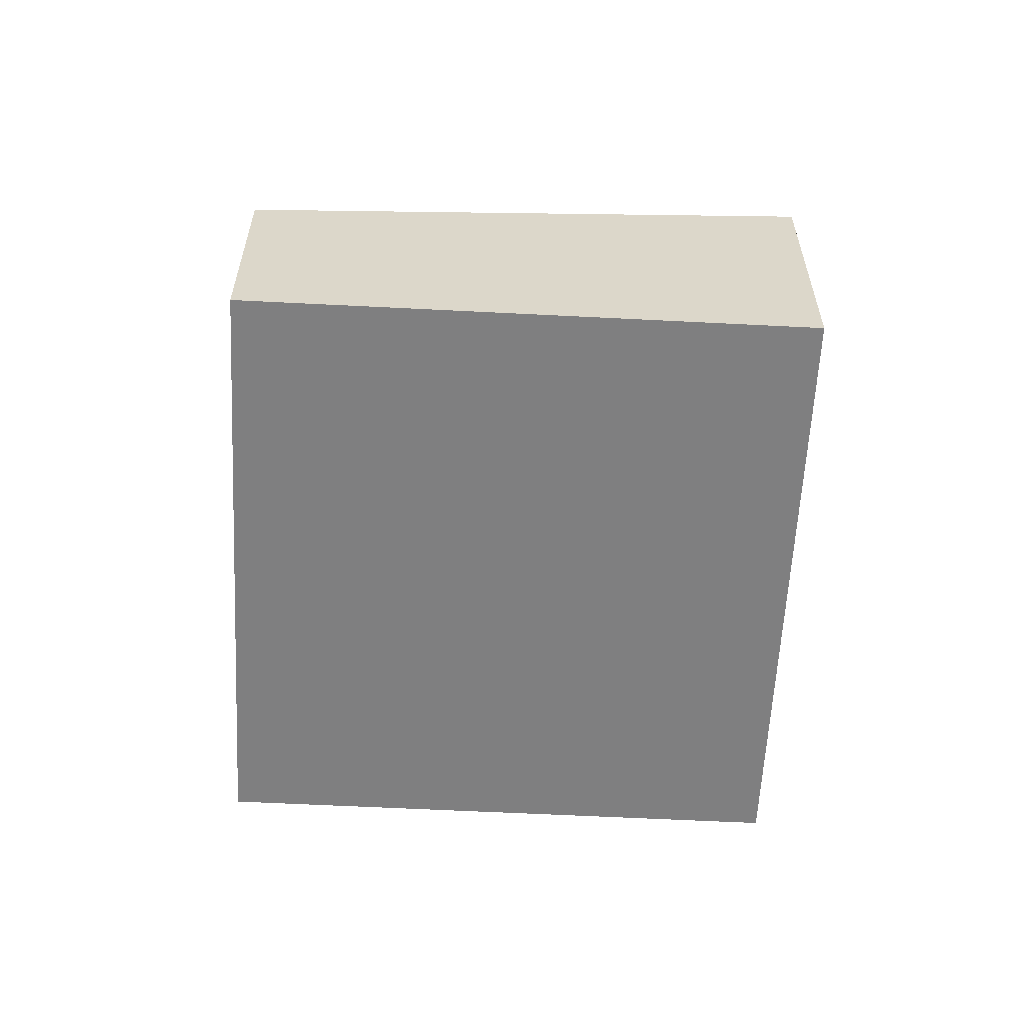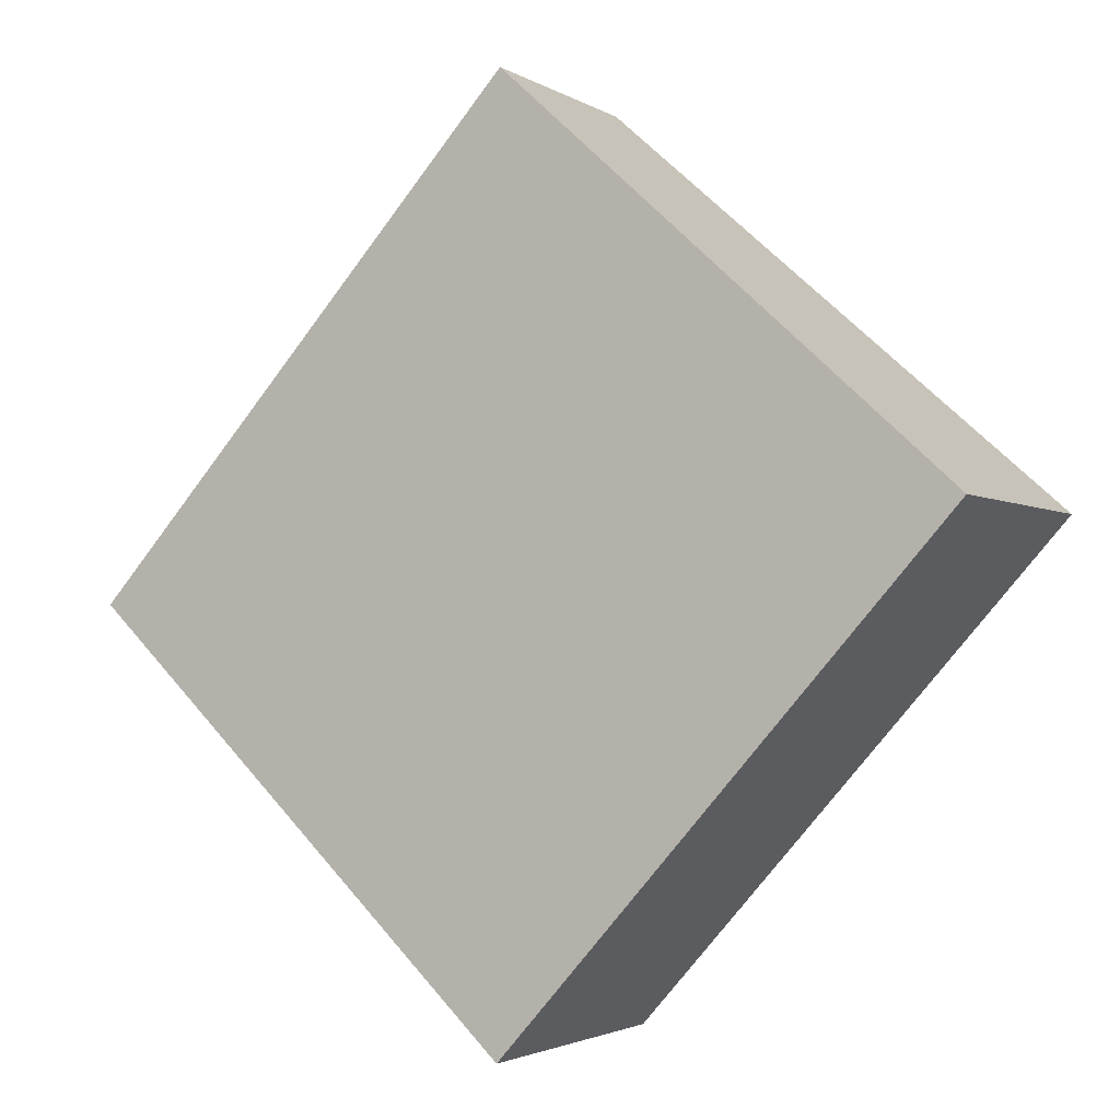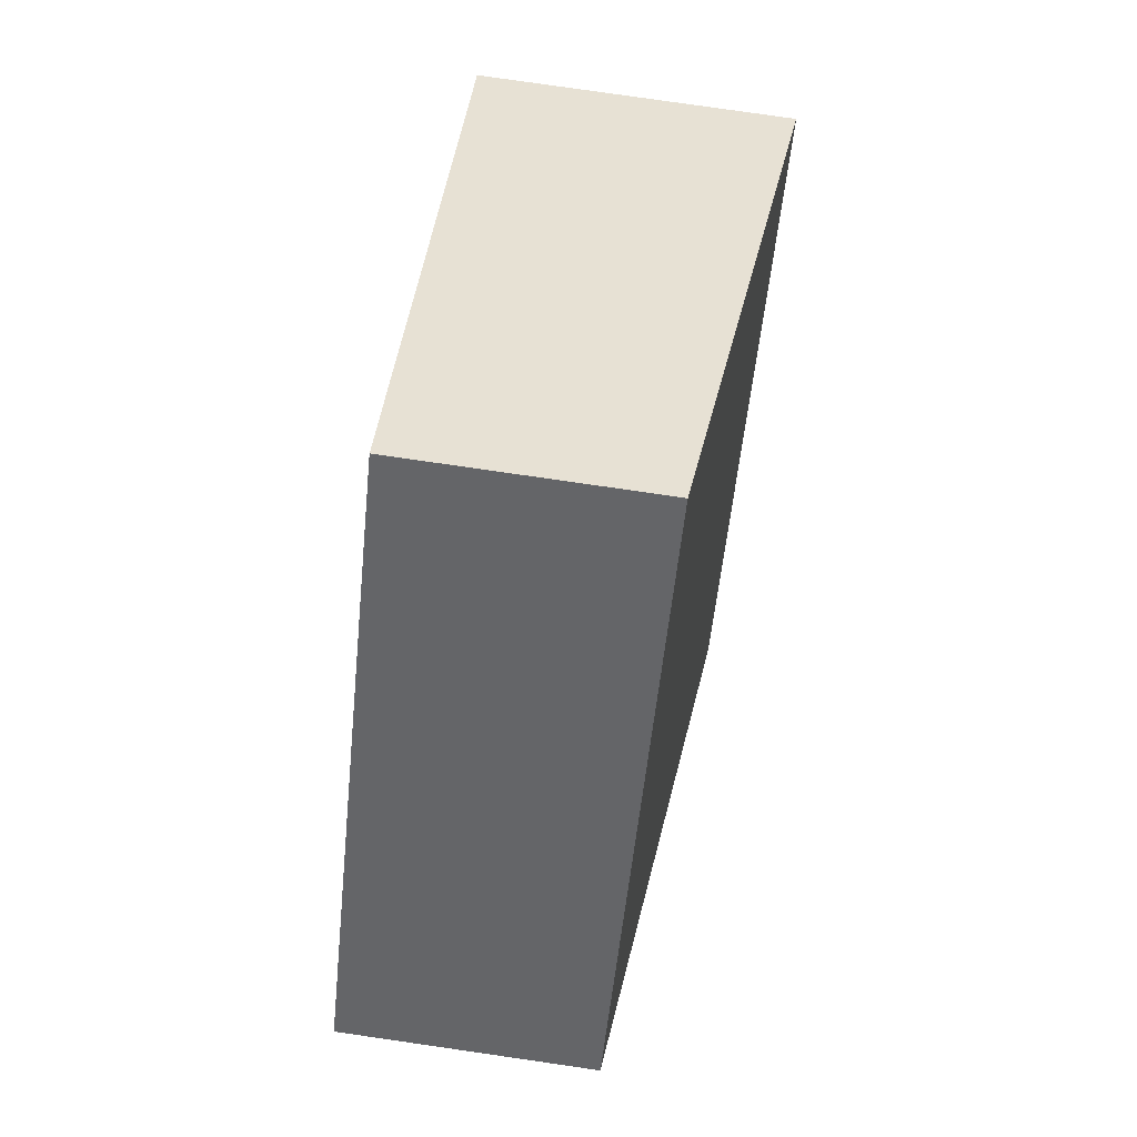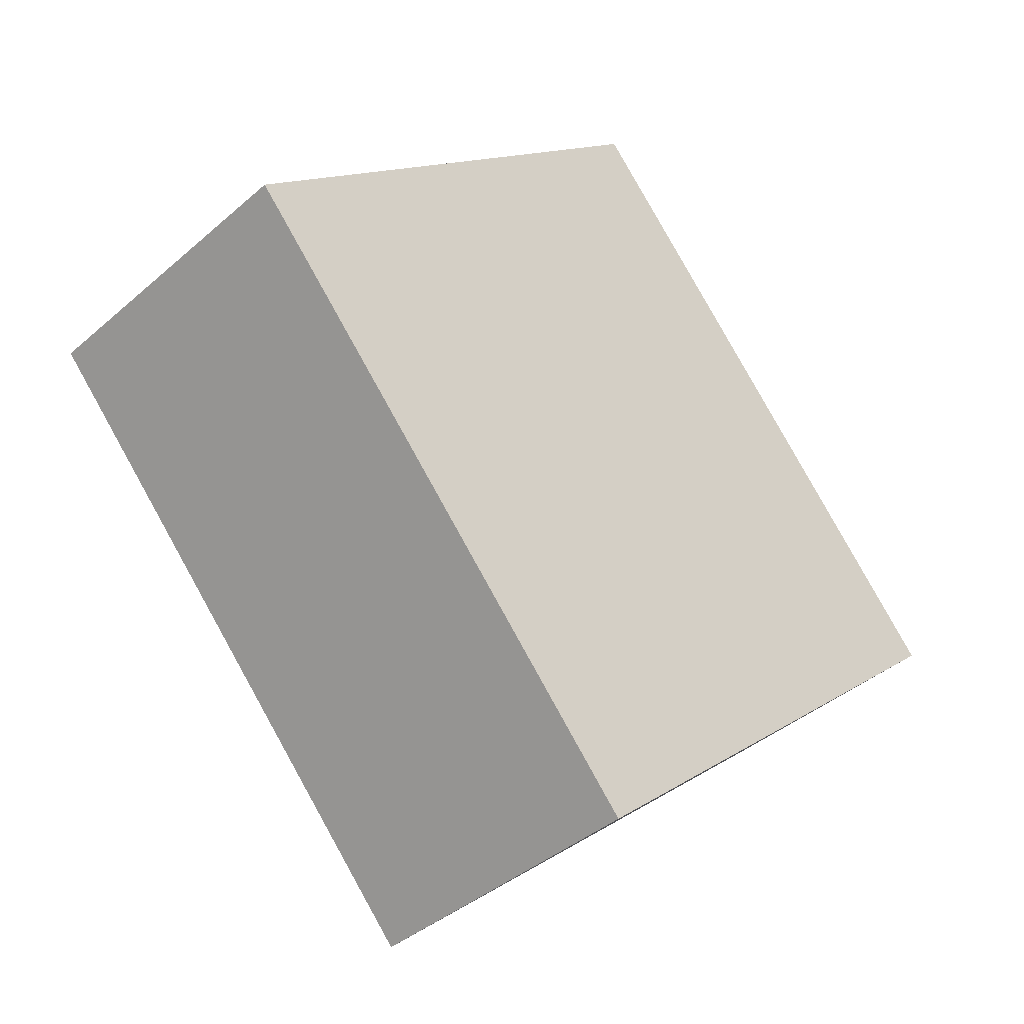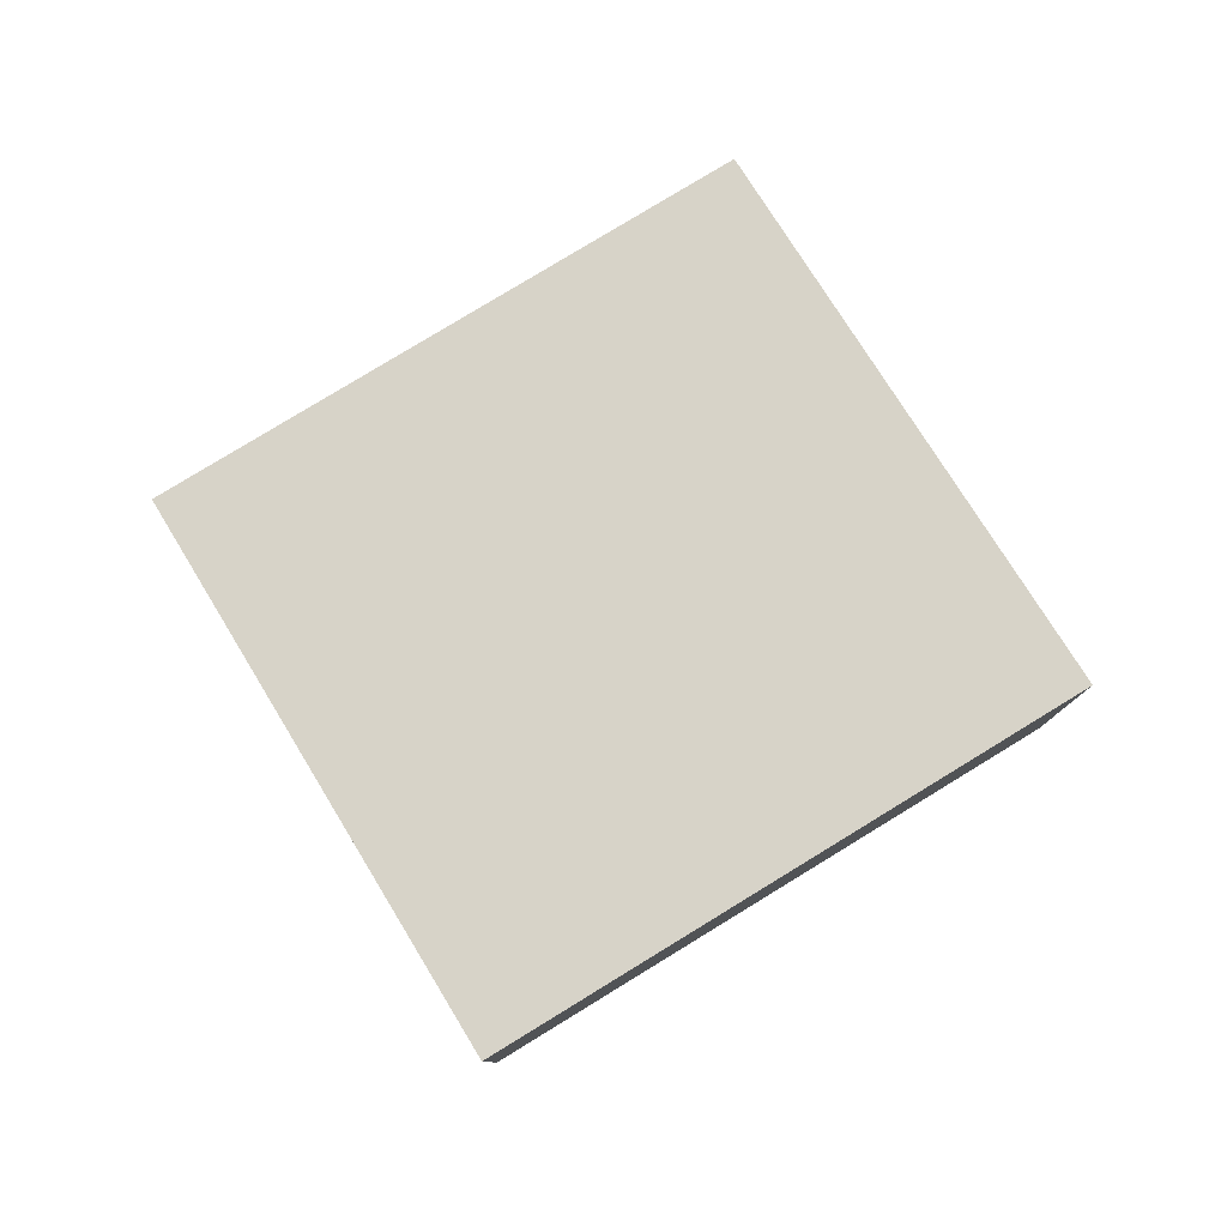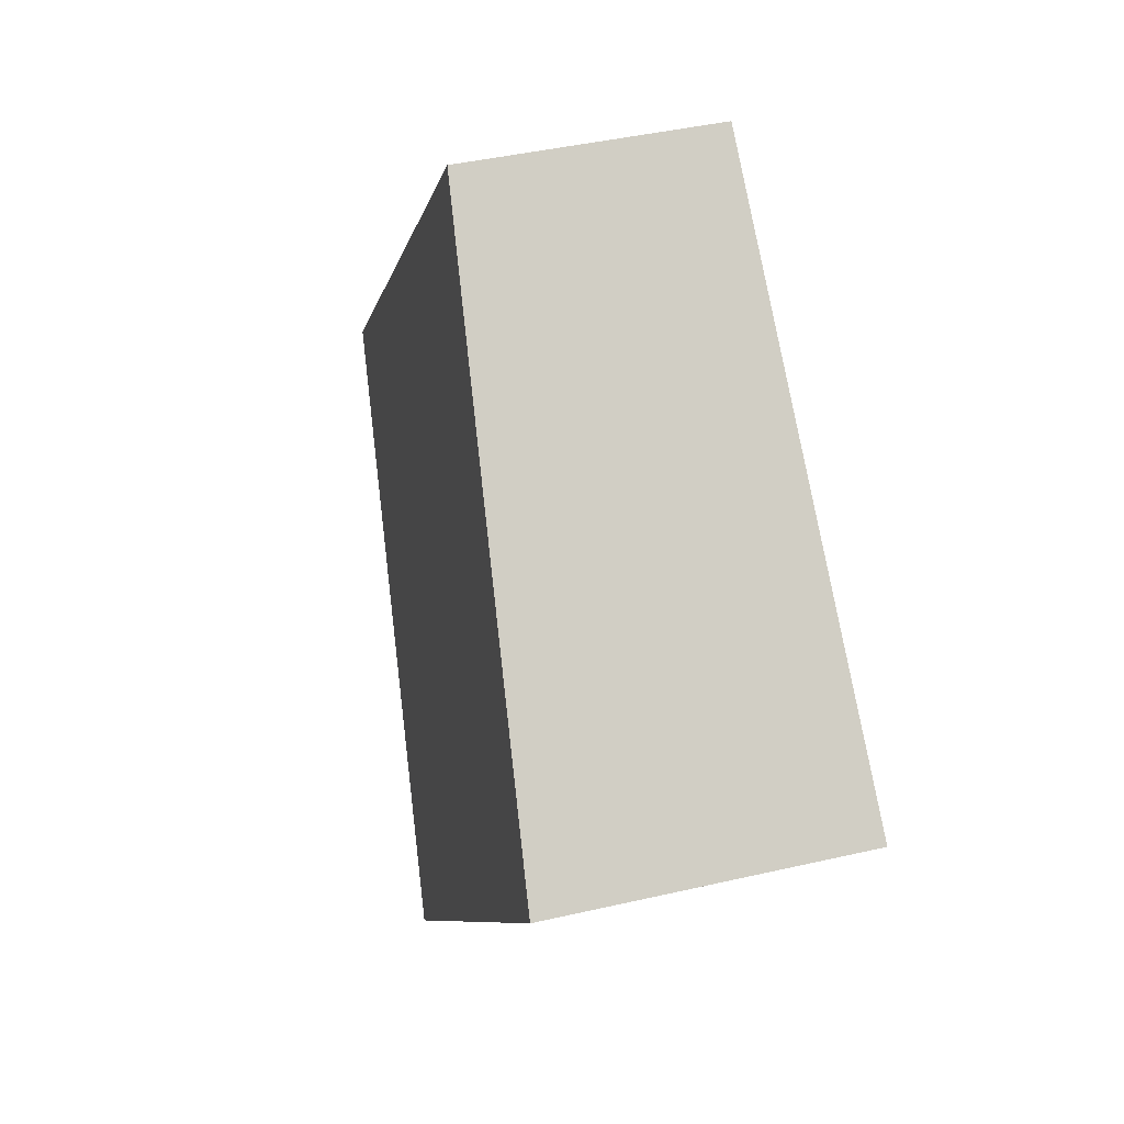
<metadata>
{"format":"obj","ext":"obj","renderer":"f3d","projection":"perspective","resolution":1024,"background":"white","views":[{"elev":-59.8,"azim":135.4,"up":"+Y"},{"elev":-2.5,"azim":-153.1,"up":"+Z"},{"elev":79.7,"azim":98.2,"up":"+Z"},{"elev":-39.9,"azim":-43.0,"up":"+Z"},{"elev":79.9,"azim":-163.0,"up":"+Y"},{"elev":42.1,"azim":-105.6,"up":"+Z"}]}
</metadata>
<code>
v  3.753 2.621 -4.226
v  3.999 2.122 3.552
v  7.753 2.122 -0.673
v  2.733 2.28 2.427
v  0 2.621 1.605e-16
v  3.999 -2.175e-16 3.552
v  7.753 4.121e-17 -0.673
v  3.753 2.588e-16 -4.226
v  0 0 0
v  2.733 -1.486e-16 2.427
g defaultobject
f 1 2 3
f 2 1 4
f 4 1 5
f 6 3 2
f 3 6 7
f 3 8 1
f 8 3 7
f 8 5 1
f 5 8 9
f 9 4 5
f 4 9 10
f 4 10 2
f 2 10 6
f 6 8 7
f 8 6 10
f 8 10 9

</code>
